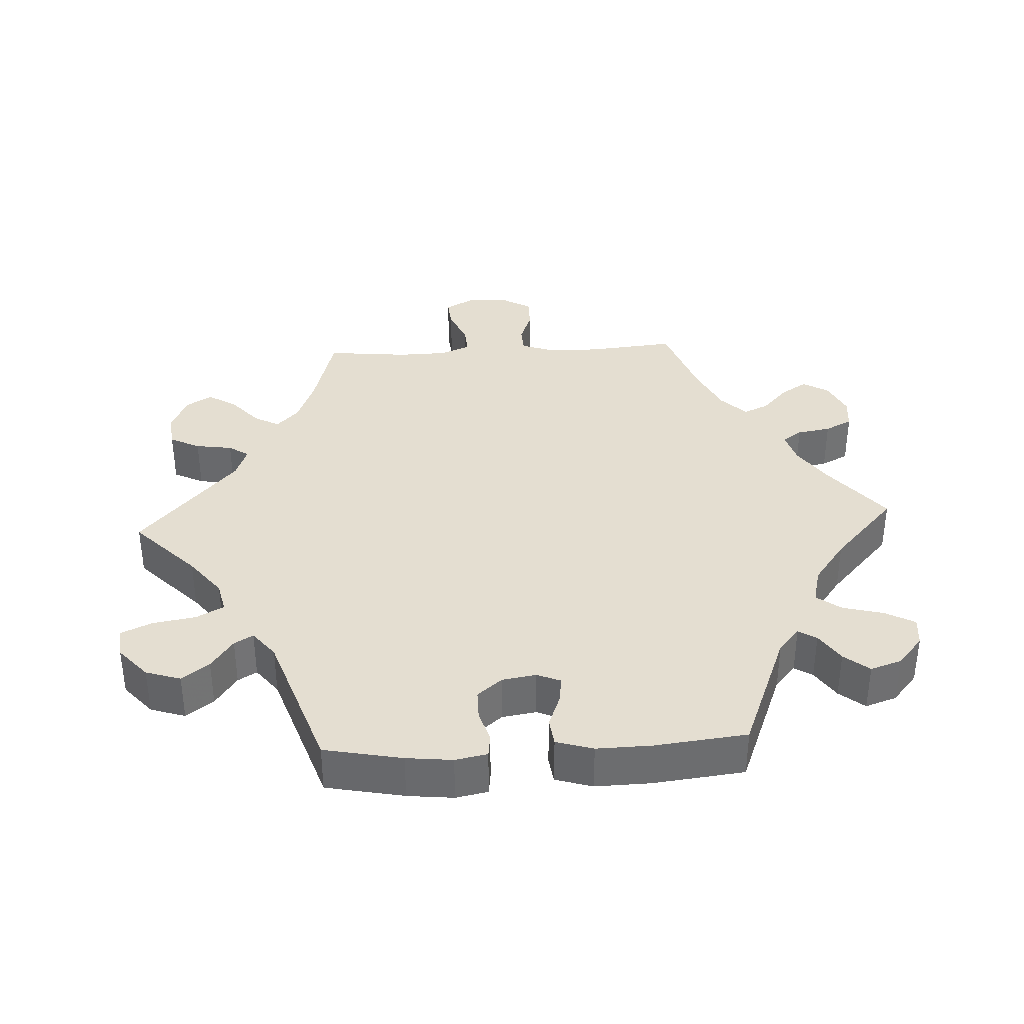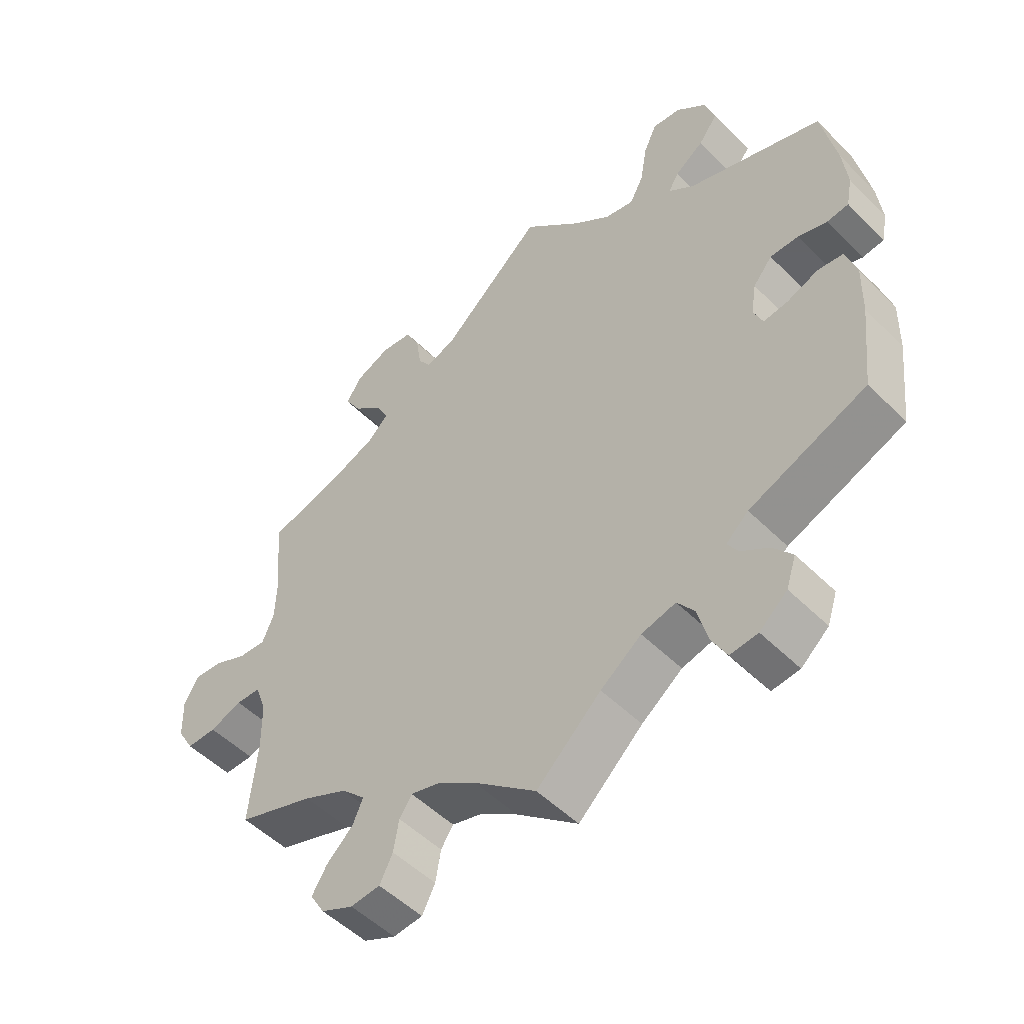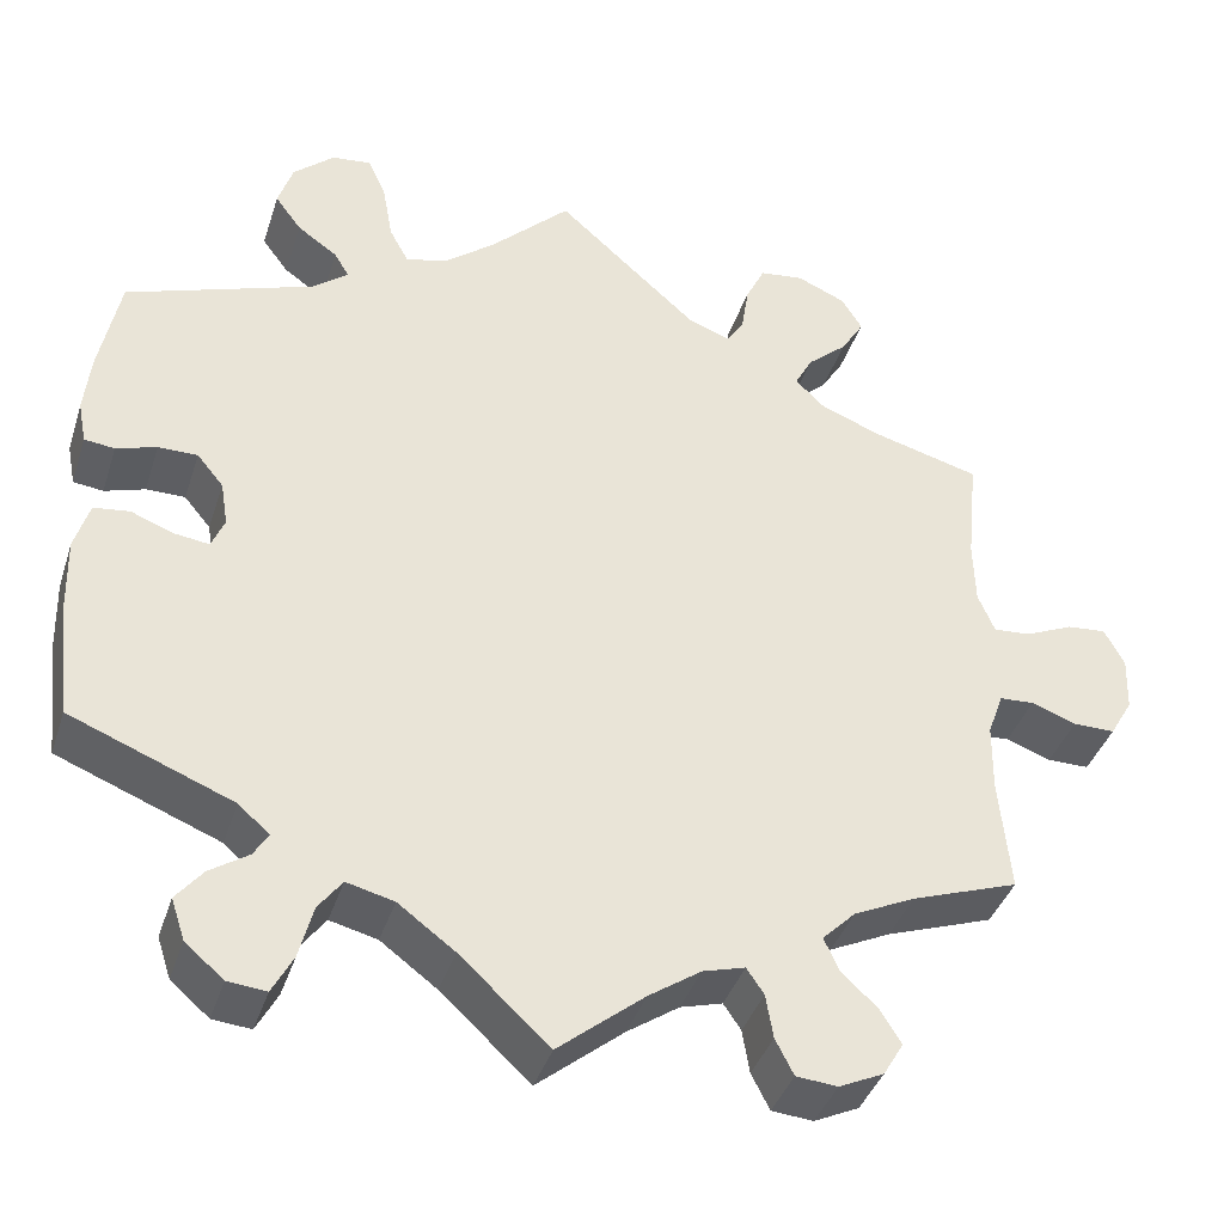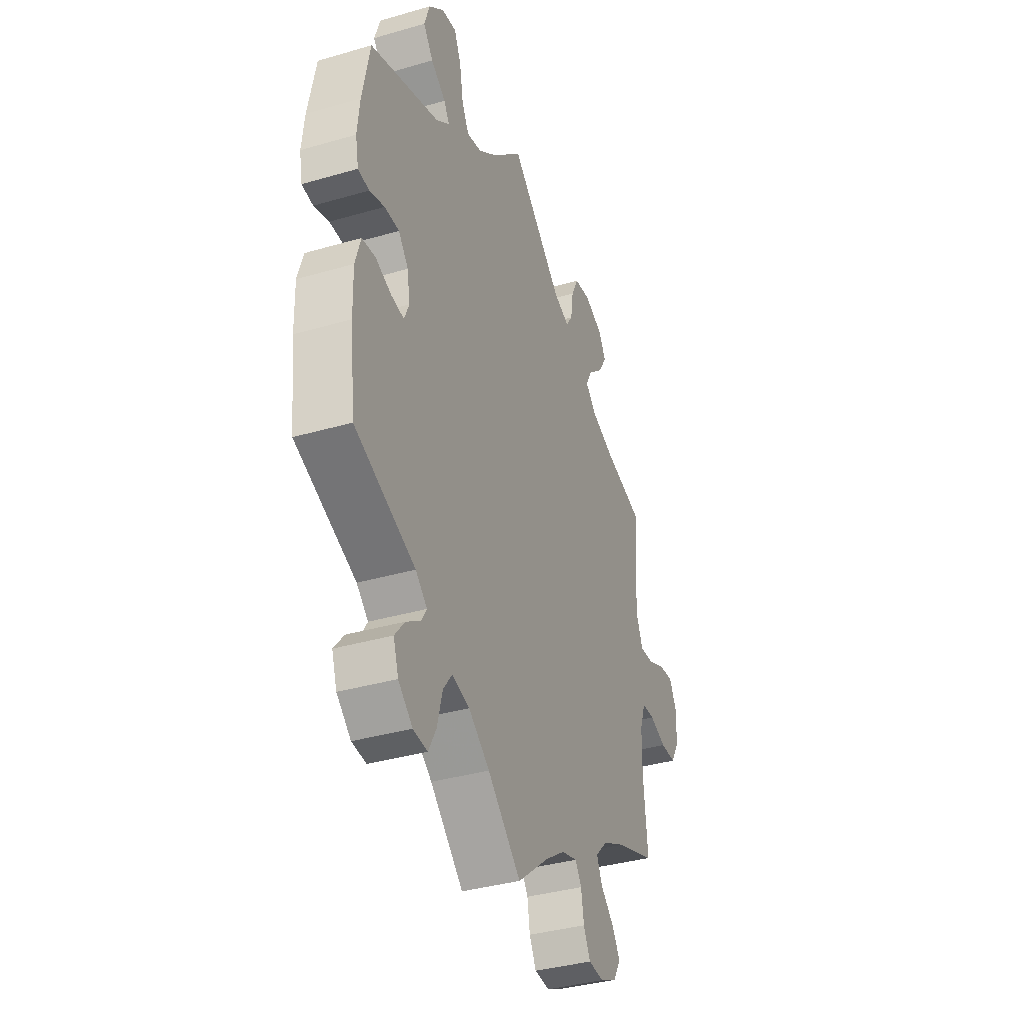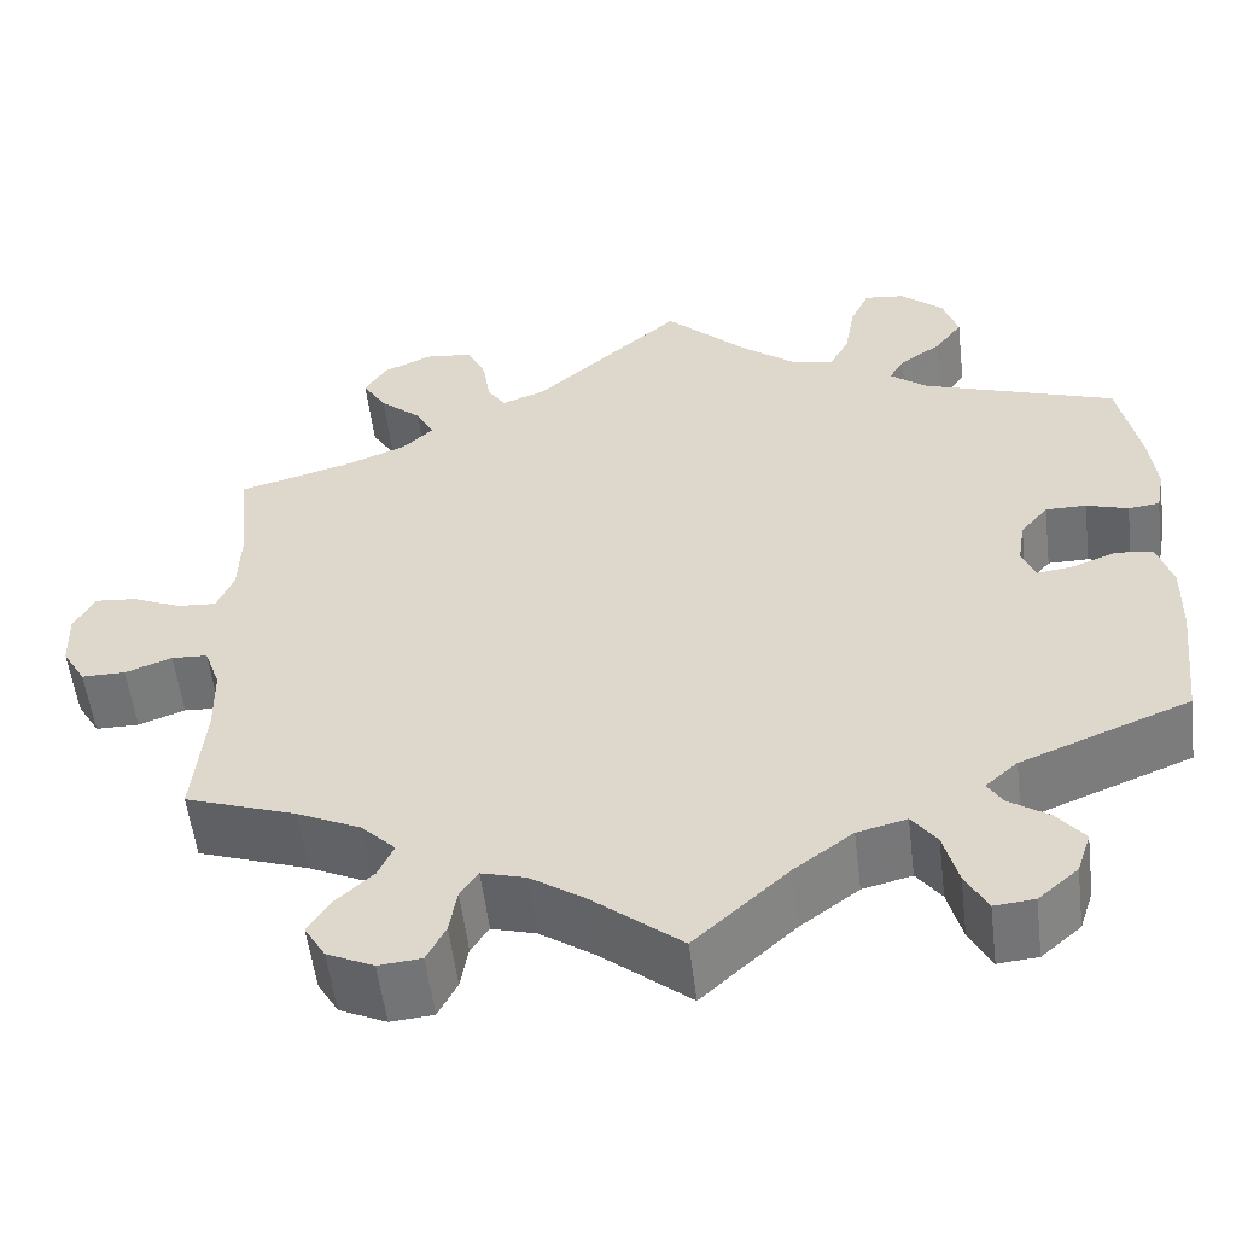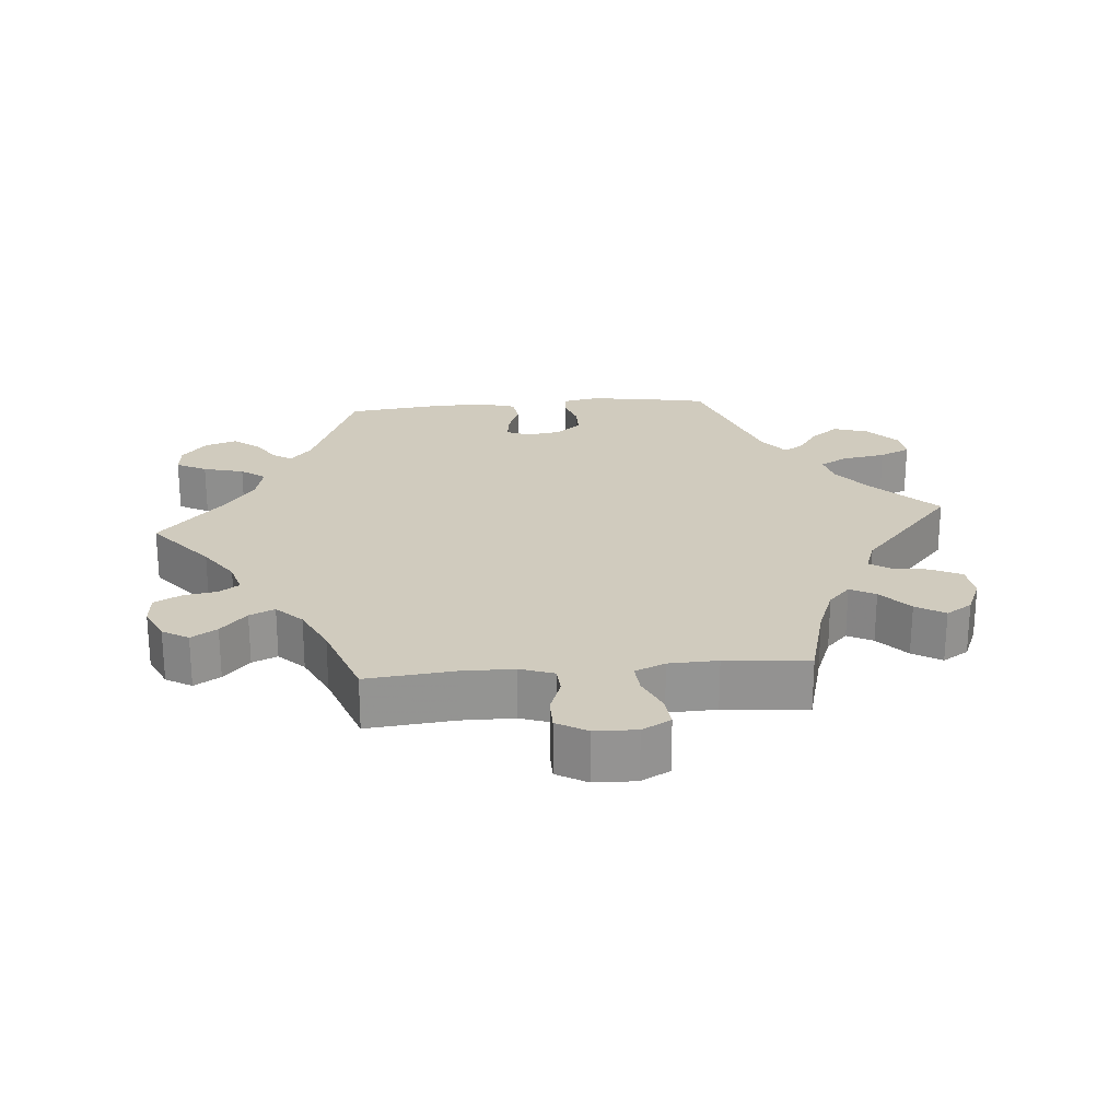
<metadata>
{"format":"obj","ext":"obj","renderer":"f3d","projection":"perspective","resolution":1024,"background":"white","views":[{"elev":36.5,"azim":87.0,"up":"+Y"},{"elev":-51.3,"azim":43.0,"up":"+Z"},{"elev":-39.3,"azim":162.7,"up":"+Z"},{"elev":-36.9,"azim":110.6,"up":"+Z"},{"elev":-55.2,"azim":7.0,"up":"+Z"},{"elev":23.4,"azim":-95.1,"up":"+Y"}]}
</metadata>
<code>
v -0.489 0.07 -0.164
v -0.49 0.07 -0.089
v -0.507 0.07 -0.041
v -0.545 0.07 -0.039
v -0.594 0.07 -0.057
v -0.64 0.07 -0.057
v -0.665 0.07 -0.014
v -0.667 0.07 0.046
v -0.645 0.07 0.087
v -0.602 0.07 0.083
v -0.55 0.07 0.06
v -0.509 0.07 0.057
v -0.491 0.07 0.1
v -0.489 0.07 0.17
v -0.501 0.07 0.289
v -0.383 0.07 0.321
v -0.317 0.07 0.347
v -0.285 0.07 0.378
v -0.304 0.07 0.414
v -0.348 0.07 0.453
v -0.373 0.07 0.494
v -0.35 0.07 0.531
v -0.297 0.07 0.554
v -0.249 0.07 0.548
v -0.228 0.07 0.505
v -0.22 0.07 0.452
v -0.201 0.07 0.423
v -0.155 0.07 0.44
v 0 0.07 0.578
v 0.089 0.07 0.491
v 0.145 0.07 0.447
v 0.189 0.07 0.437
v 0.21 0.07 0.476
v 0.221 0.07 0.539
v 0.241 0.07 0.583
v 0.284 0.07 0.578
v 0.329 0.07 0.538
v 0.345 0.07 0.488
v 0.316 0.07 0.449
v 0.272 0.07 0.418
v 0.256 0.07 0.391
v 0.295 0.07 0.36
v 0.5 0.07 0.289
v 0.522 0.07 0.177
v 0.529 0.07 0.111
v 0.52 0.07 0.065
v 0.487 0.07 0.061
v 0.443 0.07 0.075
v 0.4 0.07 0.075
v 0.371 0.07 0.04
v 0.363 0.07 -0.009
v 0.377 0.07 -0.043
v 0.415 0.07 -0.038
v 0.462 0.07 -0.02
v 0.501 0.07 -0.025
v 0.517 0.07 -0.078
v 0.515 0.07 -0.157
v 0.5 0.07 -0.289
v 0.322 0.07 -0.36
v 0.288 0.07 -0.39
v 0.304 0.07 -0.416
v 0.346 0.07 -0.444
v 0.375 0.07 -0.48
v 0.36 0.07 -0.525
v 0.318 0.07 -0.561
v 0.276 0.07 -0.565
v 0.253 0.07 -0.522
v 0.238 0.07 -0.464
v 0.212 0.07 -0.429
v 0.16 0.07 -0.442
v 0.098 0.07 -0.488
v 0 0.07 -0.578
v -0.094 0.07 -0.501
v -0.151 0.07 -0.462
v -0.197 0.07 -0.449
v -0.216 0.07 -0.477
v -0.224 0.07 -0.525
v -0.244 0.07 -0.564
v -0.289 0.07 -0.568
v -0.338 0.07 -0.545
v -0.36 0.07 -0.508
v -0.337 0.07 -0.471
v -0.297 0.07 -0.434
v -0.281 0.07 -0.398
v -0.317 0.07 -0.362
v -0.384 0.07 -0.33
v -0.501 0.07 -0.289
v -0.489 0 -0.164
v -0.49 0 -0.089
v -0.507 0 -0.041
v -0.545 0 -0.039
v -0.594 0 -0.057
v -0.64 0 -0.057
v -0.665 0 -0.014
v -0.667 0 0.046
v -0.645 0 0.087
v -0.602 0 0.083
v -0.55 0 0.06
v -0.509 0 0.057
v -0.491 0 0.1
v -0.489 0 0.17
v -0.501 0 0.289
v -0.383 0 0.321
v -0.317 0 0.347
v -0.285 0 0.378
v -0.304 0 0.414
v -0.348 0 0.453
v -0.373 0 0.494
v -0.35 0 0.531
v -0.297 0 0.554
v -0.249 0 0.548
v -0.228 0 0.505
v -0.22 0 0.452
v -0.201 0 0.423
v -0.155 0 0.44
v 0 0 0.578
v 0.089 0 0.491
v 0.145 0 0.447
v 0.189 0 0.437
v 0.21 0 0.476
v 0.221 0 0.539
v 0.241 0 0.583
v 0.284 0 0.578
v 0.329 0 0.538
v 0.345 0 0.488
v 0.316 0 0.449
v 0.272 0 0.418
v 0.256 0 0.391
v 0.295 0 0.36
v 0.5 0 0.289
v 0.522 0 0.177
v 0.529 0 0.111
v 0.52 0 0.065
v 0.487 0 0.061
v 0.443 0 0.075
v 0.4 0 0.075
v 0.371 0 0.04
v 0.363 0 -0.009
v 0.377 0 -0.043
v 0.415 0 -0.038
v 0.462 0 -0.02
v 0.501 0 -0.025
v 0.517 0 -0.078
v 0.515 0 -0.157
v 0.5 0 -0.289
v 0.322 0 -0.36
v 0.288 0 -0.39
v 0.304 0 -0.416
v 0.346 0 -0.444
v 0.375 0 -0.48
v 0.36 0 -0.525
v 0.318 0 -0.561
v 0.276 0 -0.565
v 0.253 0 -0.522
v 0.238 0 -0.464
v 0.212 0 -0.429
v 0.16 0 -0.442
v 0.098 0 -0.488
v 0 0 -0.578
v -0.094 0 -0.501
v -0.151 0 -0.462
v -0.197 0 -0.449
v -0.216 0 -0.477
v -0.224 0 -0.525
v -0.244 0 -0.564
v -0.289 0 -0.568
v -0.338 0 -0.545
v -0.36 0 -0.508
v -0.337 0 -0.471
v -0.297 0 -0.434
v -0.281 0 -0.398
v -0.317 0 -0.362
v -0.384 0 -0.33
v -0.501 0 -0.289
f 86 87 1
f 85 86 1 2
f 84 85 2 3
f 80 81 82 83
f 80 83 84
f 79 80 84
f 76 77 78 79
f 75 76 79 84
f 74 75 84 3
f 71 72 73
f 70 71 73 74
f 69 70 74 3
f 65 66 67 68
f 65 68 69
f 64 65 69
f 61 62 63 64
f 60 61 64 69
f 59 60 69 3
f 57 58 59 3
f 53 54 55 56
f 52 53 56 57
f 45 46 47 48
f 45 48 49
f 42 43 44 45
f 41 42 45 49
f 37 38 39 40
f 37 40 41
f 36 37 41
f 33 34 35 36
f 32 33 36 41
f 31 32 41 49
f 28 29 30
f 27 28 30 31
f 23 24 25 26
f 23 26 27
f 22 23 27
f 19 20 21 22
f 18 19 22 27
f 17 18 27 31
f 14 15 16
f 13 14 16 17
f 12 13 17 31
f 8 9 10 11
f 8 11 12
f 7 8 12
f 4 5 6 7
f 3 4 7 12
f 52 57 3 12
f 12 31 49 50
f 12 50 51
f 12 51 52
f 88 174 173
f 89 88 173 172
f 90 89 172 171
f 170 169 168 167
f 171 170 167
f 171 167 166
f 166 165 164 163
f 171 166 163 162
f 90 171 162 161
f 160 159 158
f 161 160 158 157
f 90 161 157 156
f 155 154 153 152
f 156 155 152
f 156 152 151
f 151 150 149 148
f 156 151 148 147
f 90 156 147 146
f 90 146 145 144
f 143 142 141 140
f 144 143 140 139
f 135 134 133 132
f 136 135 132
f 132 131 130 129
f 136 132 129 128
f 127 126 125 124
f 128 127 124
f 128 124 123
f 123 122 121 120
f 128 123 120 119
f 136 128 119 118
f 117 116 115
f 118 117 115 114
f 113 112 111 110
f 114 113 110
f 114 110 109
f 109 108 107 106
f 114 109 106 105
f 118 114 105 104
f 103 102 101
f 104 103 101 100
f 118 104 100 99
f 98 97 96 95
f 99 98 95
f 99 95 94
f 94 93 92 91
f 99 94 91 90
f 99 90 144 139
f 137 136 118 99
f 138 137 99
f 139 138 99
f 1 88 89 2
f 2 89 90 3
f 3 90 91 4
f 4 91 92 5
f 5 92 93 6
f 6 93 94 7
f 7 94 95 8
f 8 95 96 9
f 9 96 97 10
f 10 97 98 11
f 11 98 99 12
f 12 99 100 13
f 13 100 101 14
f 14 101 102 15
f 15 102 103 16
f 16 103 104 17
f 17 104 105 18
f 18 105 106 19
f 19 106 107 20
f 20 107 108 21
f 21 108 109 22
f 22 109 110 23
f 23 110 111 24
f 24 111 112 25
f 25 112 113 26
f 26 113 114 27
f 27 114 115 28
f 28 115 116 29
f 29 116 117 30
f 30 117 118 31
f 31 118 119 32
f 32 119 120 33
f 33 120 121 34
f 34 121 122 35
f 35 122 123 36
f 36 123 124 37
f 37 124 125 38
f 38 125 126 39
f 39 126 127 40
f 40 127 128 41
f 41 128 129 42
f 42 129 130 43
f 43 130 131 44
f 44 131 132 45
f 45 132 133 46
f 46 133 134 47
f 47 134 135 48
f 48 135 136 49
f 49 136 137 50
f 50 137 138 51
f 51 138 139 52
f 52 139 140 53
f 53 140 141 54
f 54 141 142 55
f 55 142 143 56
f 56 143 144 57
f 57 144 145 58
f 58 145 146 59
f 59 146 147 60
f 60 147 148 61
f 61 148 149 62
f 62 149 150 63
f 63 150 151 64
f 64 151 152 65
f 65 152 153 66
f 66 153 154 67
f 67 154 155 68
f 68 155 156 69
f 69 156 157 70
f 70 157 158 71
f 71 158 159 72
f 72 159 160 73
f 73 160 161 74
f 74 161 162 75
f 75 162 163 76
f 76 163 164 77
f 77 164 165 78
f 78 165 166 79
f 79 166 167 80
f 80 167 168 81
f 81 168 169 82
f 82 169 170 83
f 83 170 171 84
f 84 171 172 85
f 85 172 173 86
f 86 173 174 87
f 87 174 88 1

</code>
